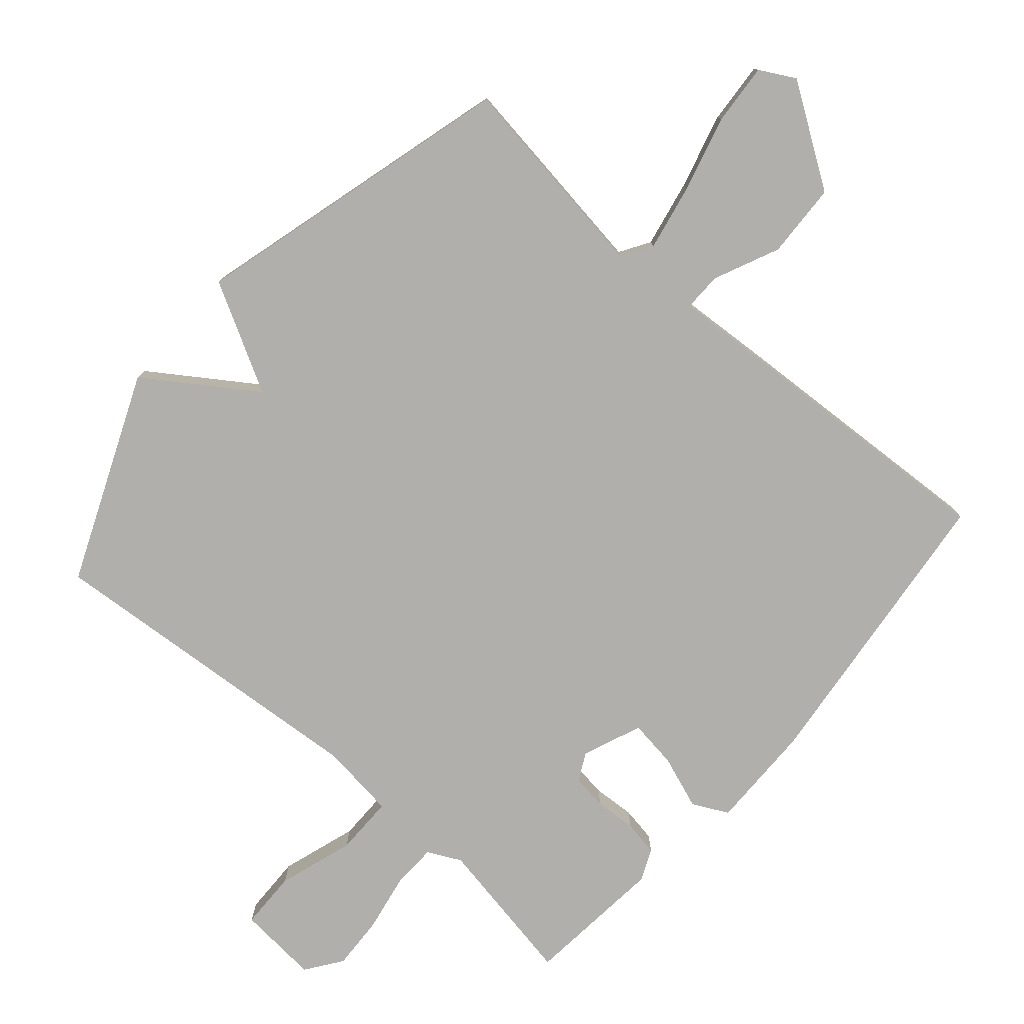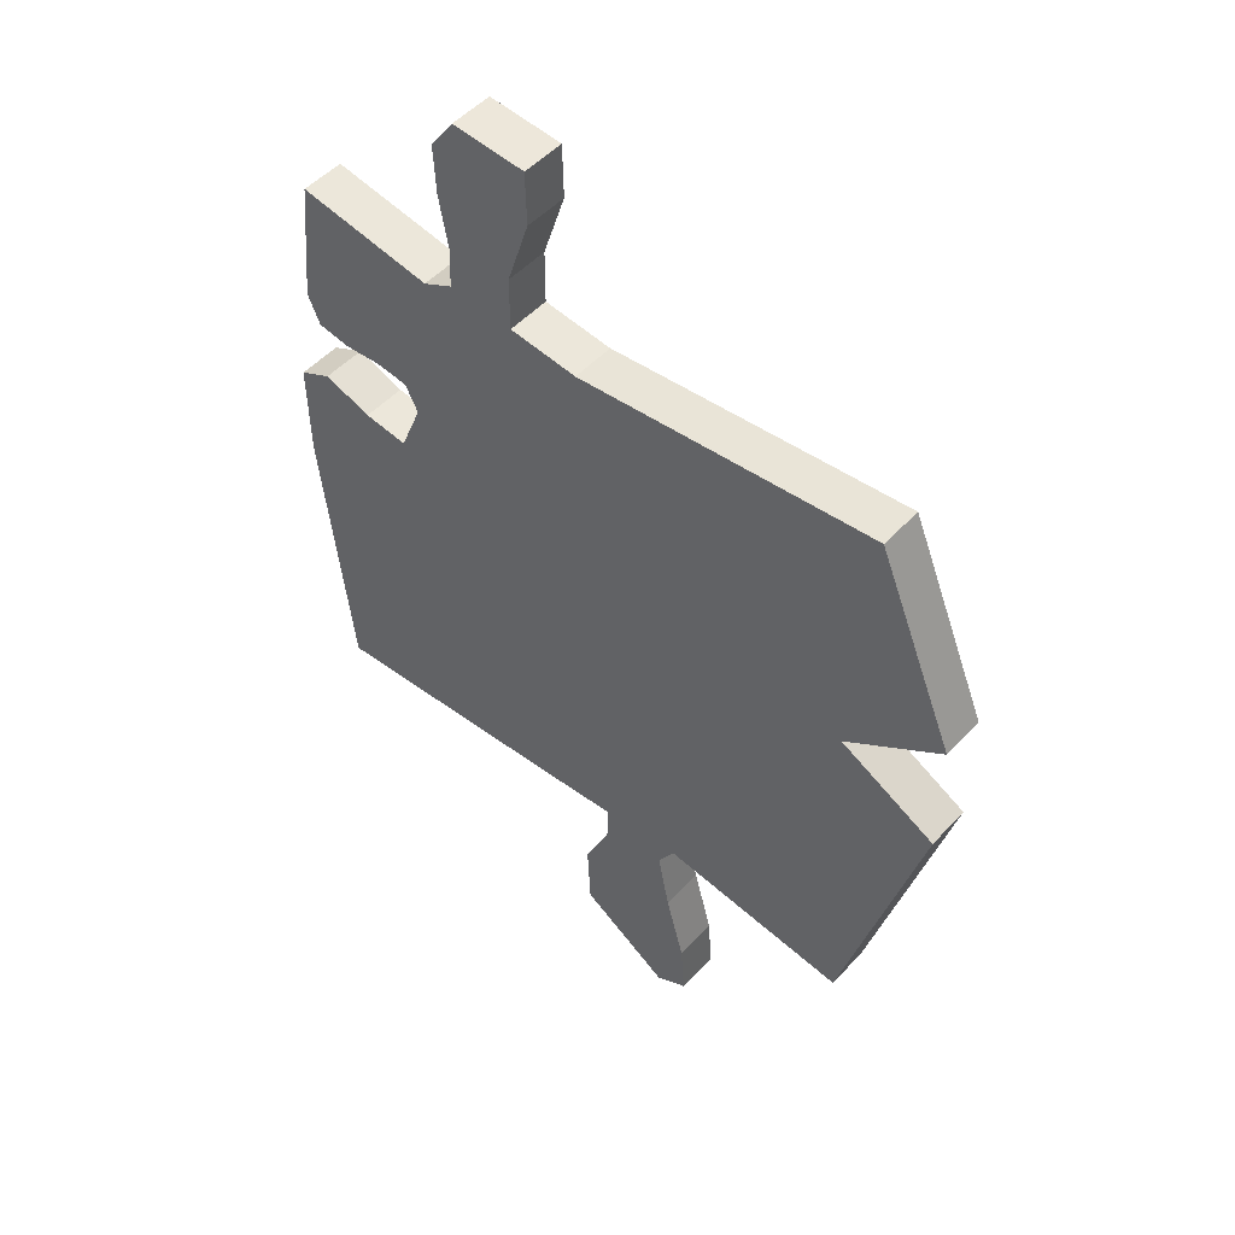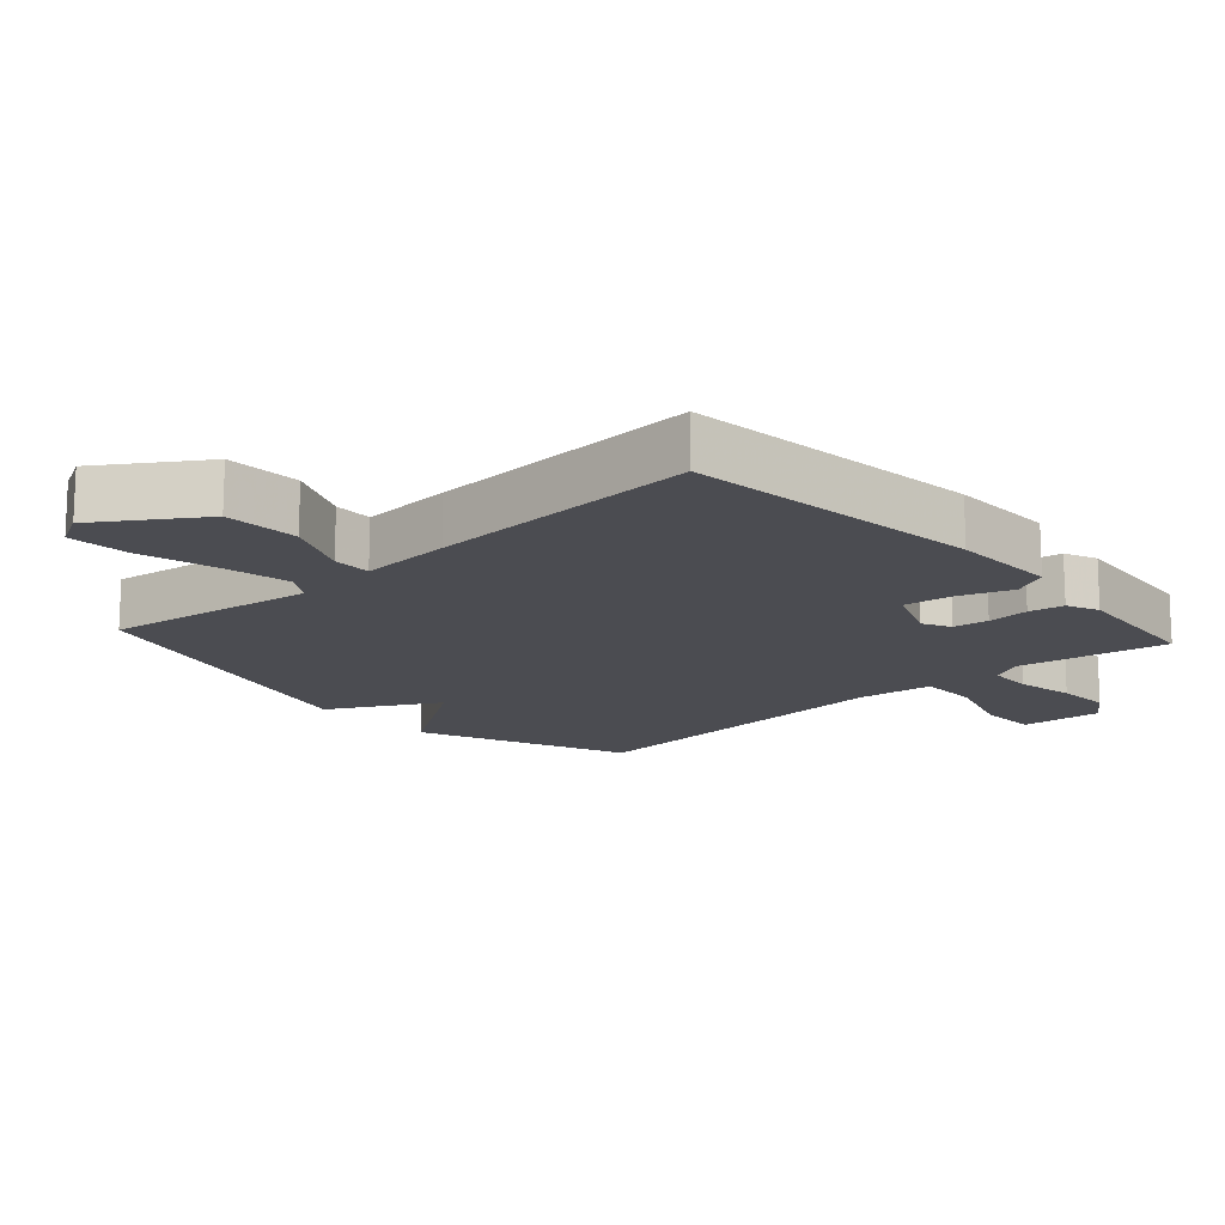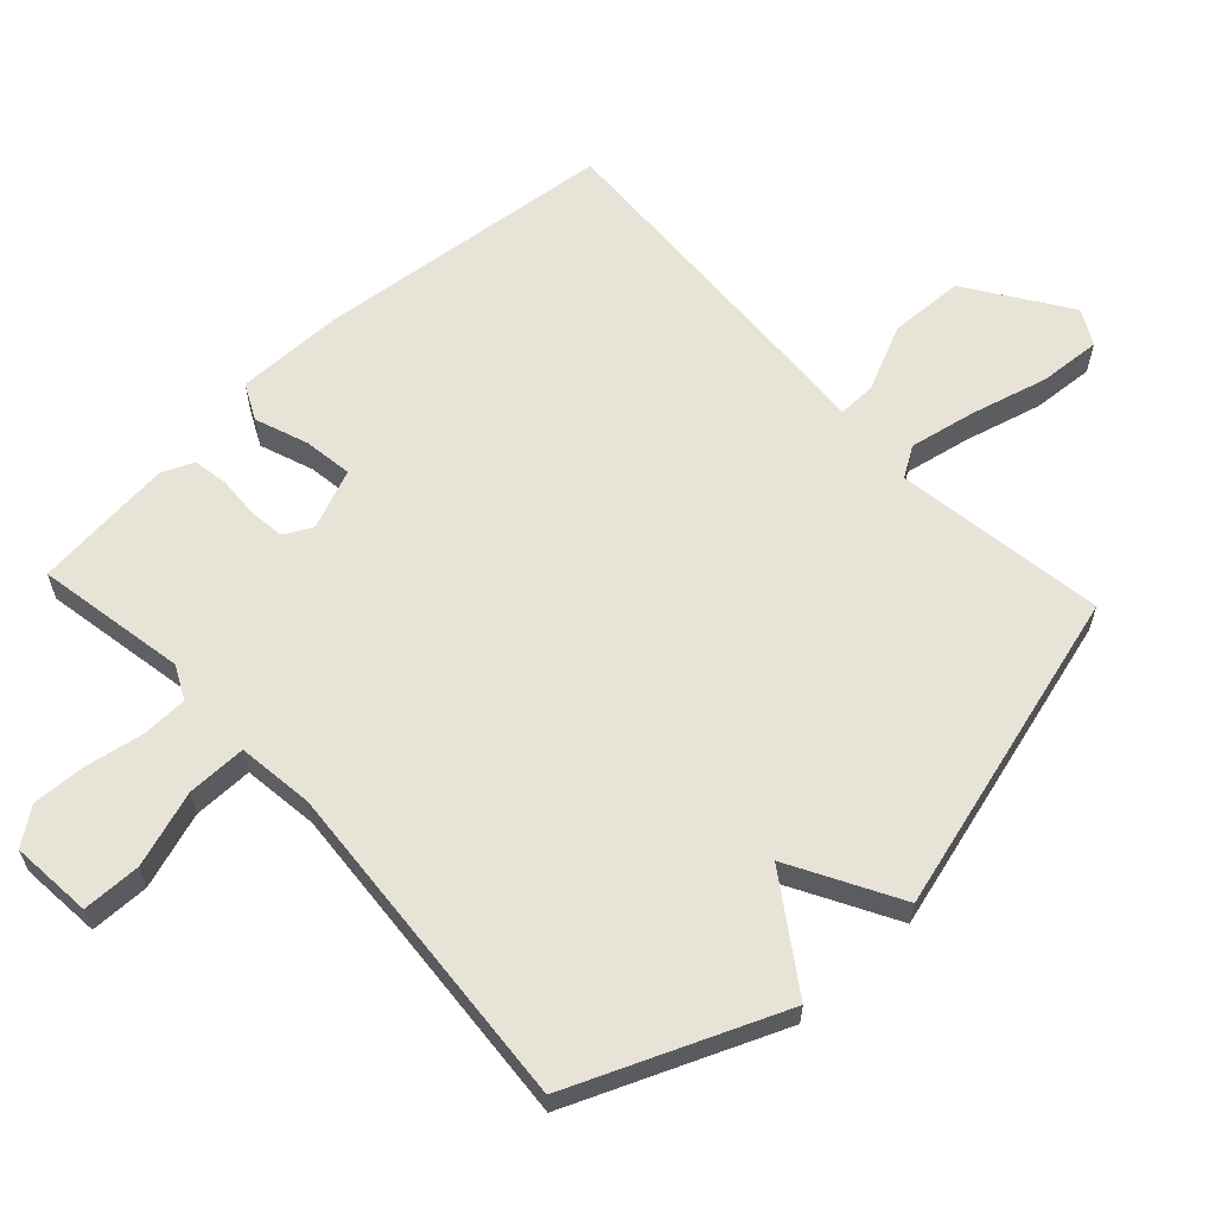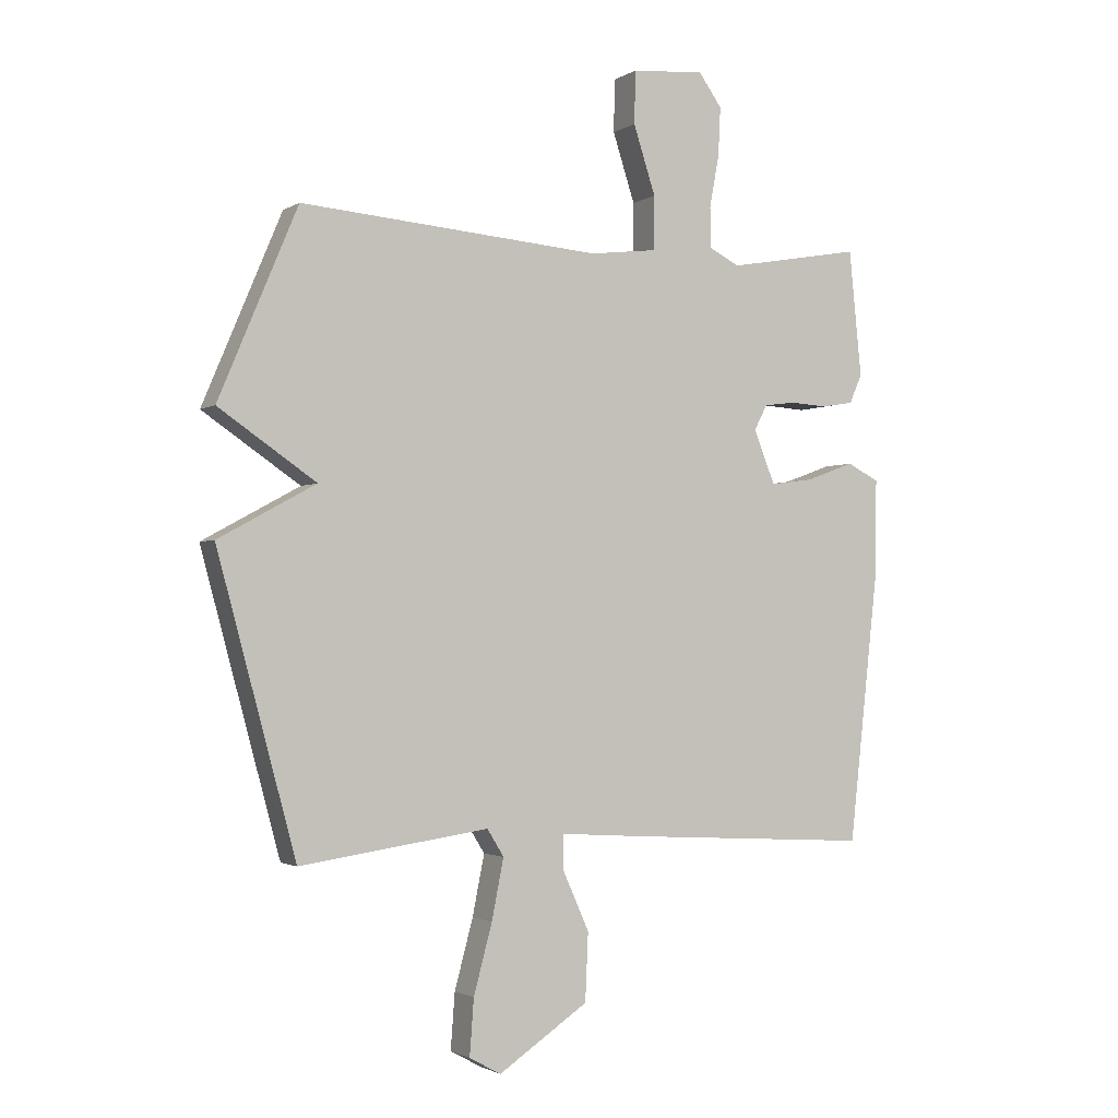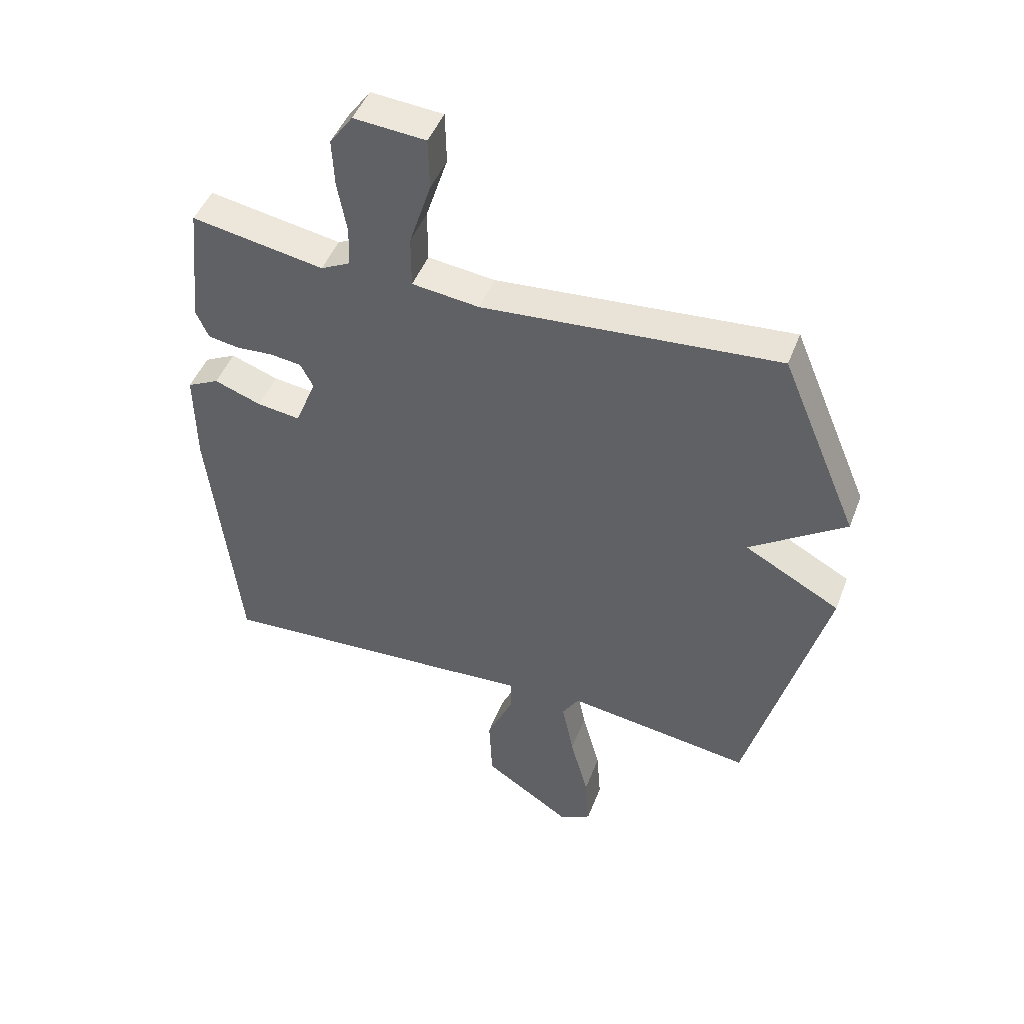
<metadata>
{"format":"obj","ext":"obj","renderer":"f3d","projection":"perspective","resolution":1024,"background":"white","views":[{"elev":-78.3,"azim":139.0,"up":"+Y"},{"elev":50.1,"azim":40.8,"up":"+Z"},{"elev":-15.5,"azim":-137.9,"up":"+Y"},{"elev":61.8,"azim":47.0,"up":"+Y"},{"elev":-1.9,"azim":152.6,"up":"+Z"},{"elev":46.5,"azim":20.4,"up":"+Z"}]}
</metadata>
<code>
v -0.5 0.07 0.5
v -0.275 0.07 0.46
v -0.225 0.07 0.485
v -0.223 0.07 0.553
v -0.239 0.07 0.64
v -0.243 0.07 0.721
v -0.204 0.07 0.775
v -0.082 0.07 0.765
v -0.08 0.07 0.677
v -0.117 0.07 0.563
v -0.117 0.07 0.474
v -0.003 0.07 0.46
v 0.5 0.07 0.5
v 0.632 0.07 0.187
v 0.469 0.07 0.076
v 0.632 0.07 -0.013
v 0.5 0.07 -0.5
v 0.184 0.07 -0.455
v 0.156 0.07 -0.5
v 0.176 0.07 -0.6
v 0.207 0.07 -0.715
v 0.214 0.07 -0.808
v 0.161 0.07 -0.837
v 0.011 0.07 -0.737
v 0.006 0.07 -0.624
v 0.05 0.07 -0.526
v 0.051 0.07 -0.468
v -0.087 0.07 -0.477
v -0.5 0.07 -0.5
v -0.55 0.07 -0.049
v -0.552 0.07 0.111
v -0.498 0.07 0.138
v -0.418 0.07 0.109
v -0.345 0.07 0.099
v -0.309 0.07 0.188
v -0.331 0.07 0.23
v -0.384 0.07 0.237
v -0.447 0.07 0.233
v -0.5 0.07 0.242
v -0.521 0.07 0.29
v -0.5 0 0.5
v -0.275 0 0.46
v -0.225 0 0.485
v -0.223 0 0.553
v -0.239 0 0.64
v -0.243 0 0.721
v -0.204 0 0.775
v -0.082 0 0.765
v -0.08 0 0.677
v -0.117 0 0.563
v -0.117 0 0.474
v -0.003 0 0.46
v 0.5 0 0.5
v 0.632 0 0.187
v 0.469 0 0.076
v 0.632 0 -0.013
v 0.5 0 -0.5
v 0.184 0 -0.455
v 0.156 0 -0.5
v 0.176 0 -0.6
v 0.207 0 -0.715
v 0.214 0 -0.808
v 0.161 0 -0.837
v 0.011 0 -0.737
v 0.006 0 -0.624
v 0.05 0 -0.526
v 0.051 0 -0.468
v -0.087 0 -0.477
v -0.5 0 -0.5
v -0.55 0 -0.049
v -0.552 0 0.111
v -0.498 0 0.138
v -0.418 0 0.109
v -0.345 0 0.099
v -0.309 0 0.188
v -0.331 0 0.23
v -0.384 0 0.237
v -0.447 0 0.233
v -0.5 0 0.242
v -0.521 0 0.29
f 40 1 2
f 39 40 2
f 38 39 2
f 37 38 2
f 36 37 2 3
f 35 36 3
f 31 32 33
f 30 31 33
f 29 30 33
f 28 29 33
f 27 28 33
f 27 33 34
f 24 25 26
f 23 24 26
f 22 23 26
f 21 22 26
f 20 21 26
f 19 20 26 27
f 27 34 35
f 19 27 35
f 18 19 35
f 17 18 35
f 16 17 35
f 15 16 35
f 14 15 35
f 13 14 35
f 12 13 35
f 8 9 10
f 7 8 10
f 6 7 10
f 5 6 10
f 4 5 10
f 3 4 10 11
f 3 11 12 35
f 42 41 80
f 42 80 79
f 42 79 78
f 42 78 77
f 43 42 77 76
f 43 76 75
f 73 72 71
f 73 71 70
f 73 70 69
f 73 69 68
f 73 68 67
f 74 73 67
f 66 65 64
f 66 64 63
f 66 63 62
f 66 62 61
f 66 61 60
f 67 66 60 59
f 75 74 67
f 75 67 59
f 75 59 58
f 75 58 57
f 75 57 56
f 75 56 55
f 75 55 54
f 75 54 53
f 75 53 52
f 50 49 48
f 50 48 47
f 50 47 46
f 50 46 45
f 50 45 44
f 51 50 44 43
f 75 52 51 43
f 1 41 42 2
f 2 42 43 3
f 3 43 44 4
f 4 44 45 5
f 5 45 46 6
f 6 46 47 7
f 7 47 48 8
f 8 48 49 9
f 9 49 50 10
f 10 50 51 11
f 11 51 52 12
f 12 52 53 13
f 13 53 54 14
f 14 54 55 15
f 15 55 56 16
f 16 56 57 17
f 17 57 58 18
f 18 58 59 19
f 19 59 60 20
f 20 60 61 21
f 21 61 62 22
f 22 62 63 23
f 23 63 64 24
f 24 64 65 25
f 25 65 66 26
f 26 66 67 27
f 27 67 68 28
f 28 68 69 29
f 29 69 70 30
f 30 70 71 31
f 31 71 72 32
f 32 72 73 33
f 33 73 74 34
f 34 74 75 35
f 35 75 76 36
f 36 76 77 37
f 37 77 78 38
f 38 78 79 39
f 39 79 80 40
f 40 80 41 1

</code>
